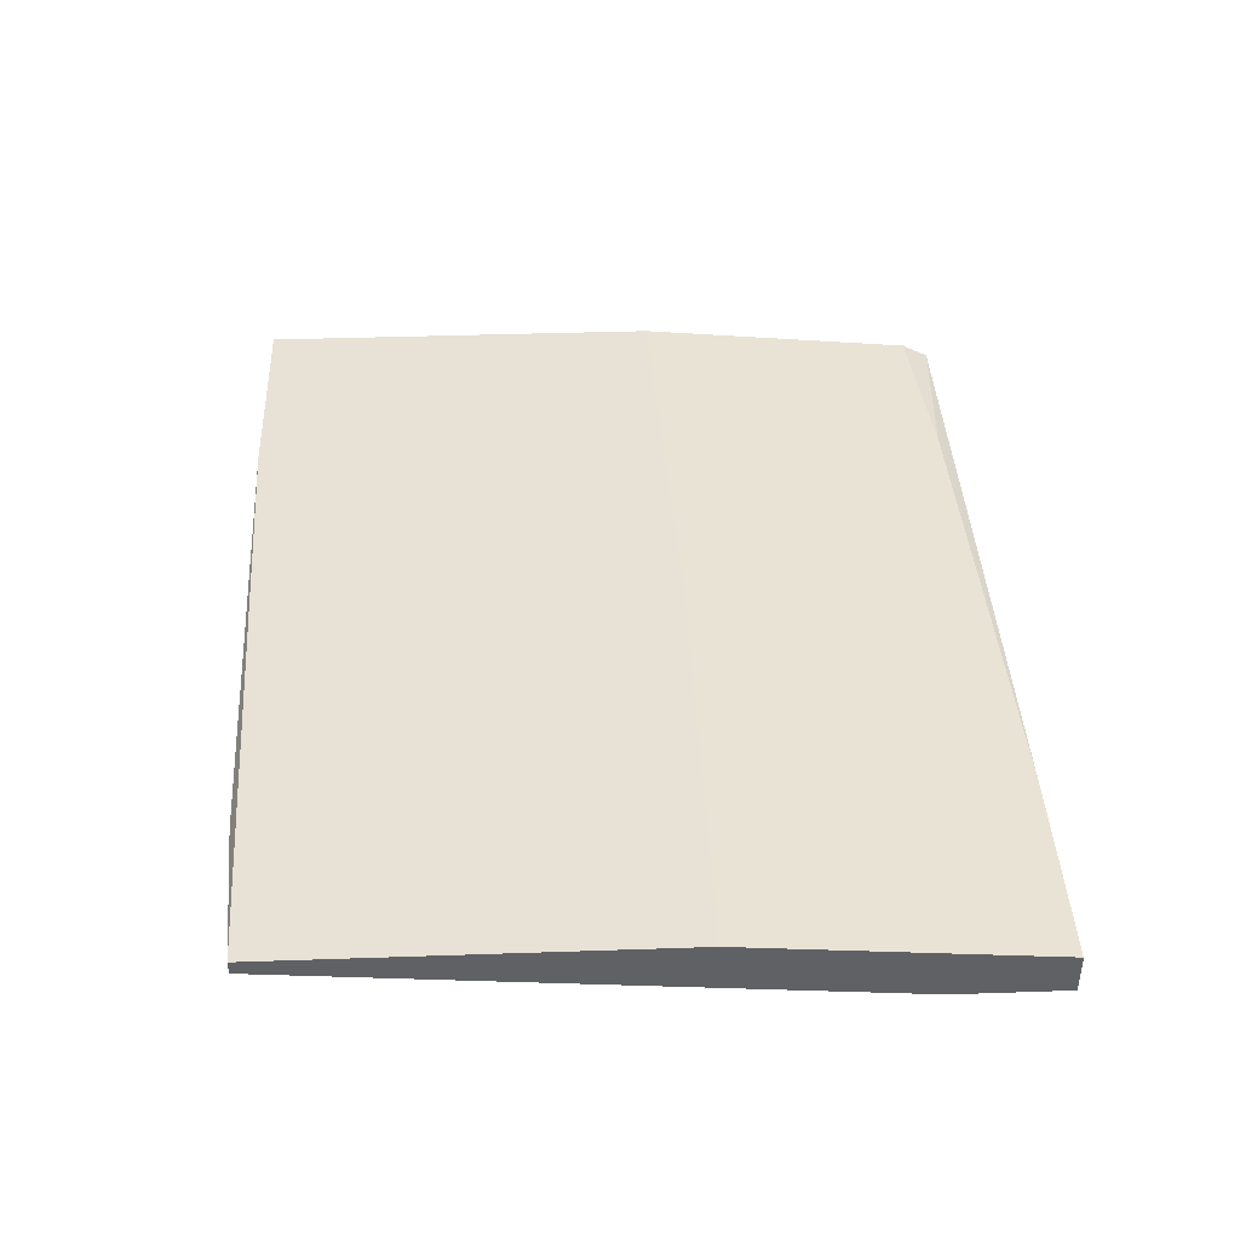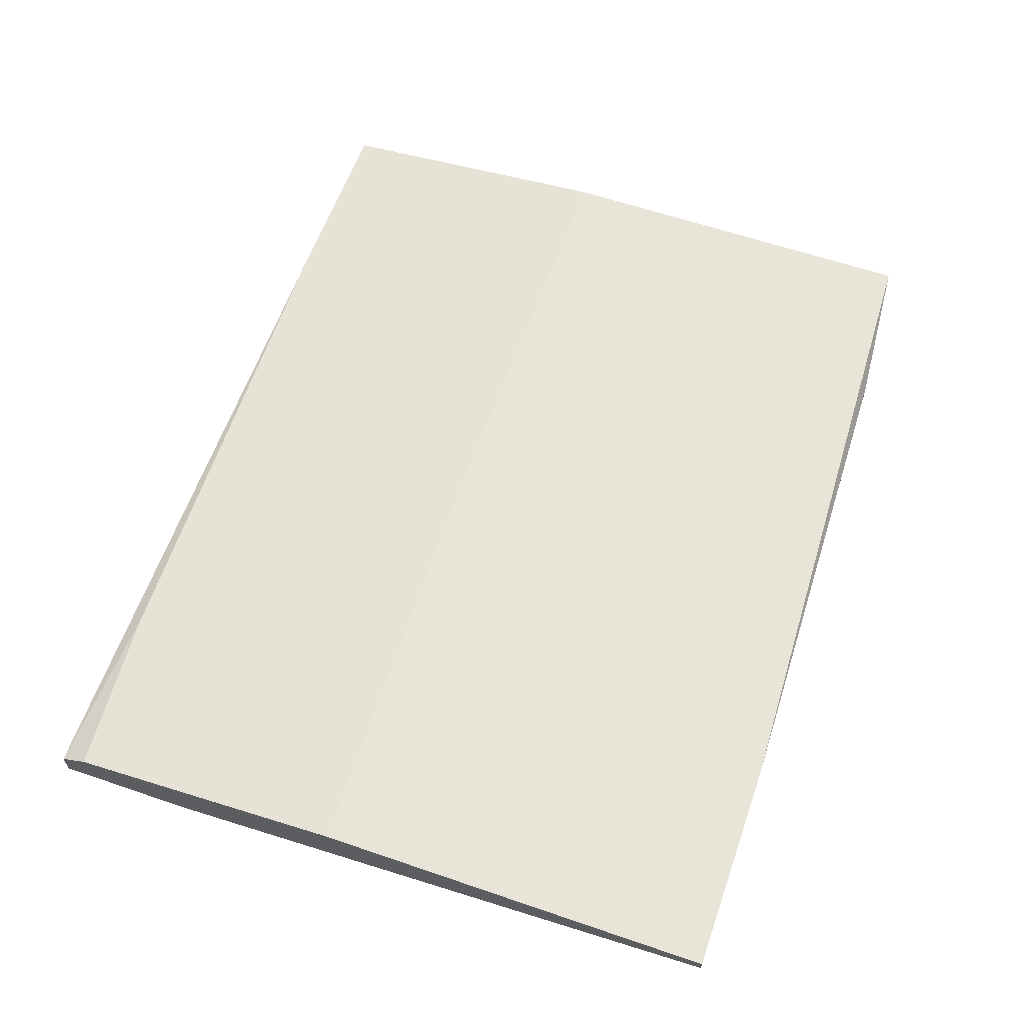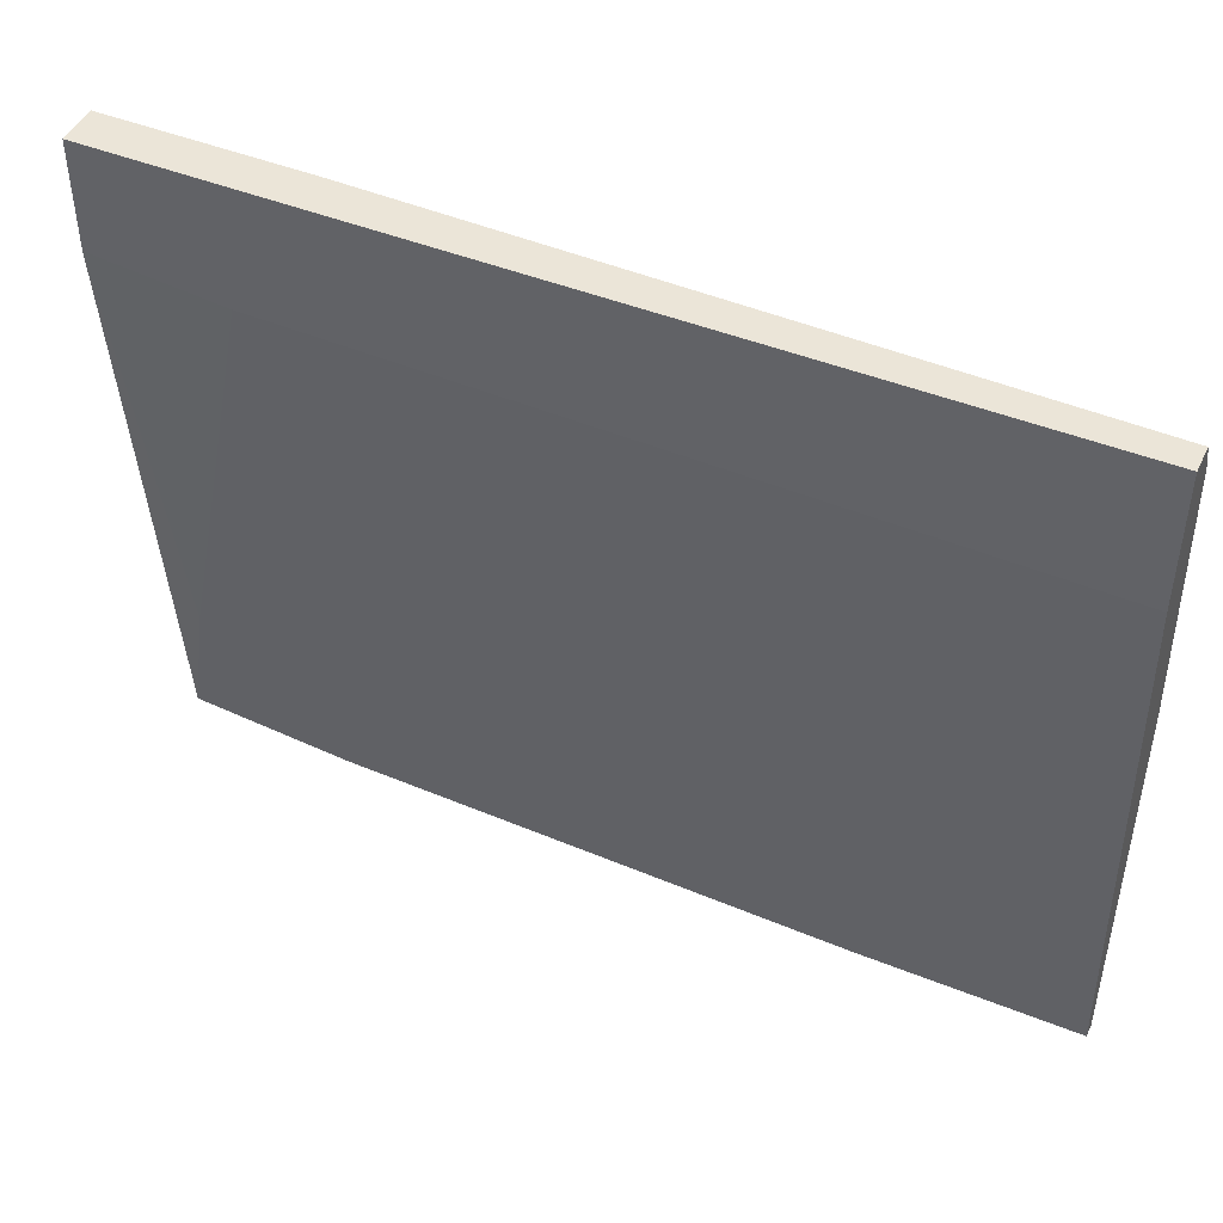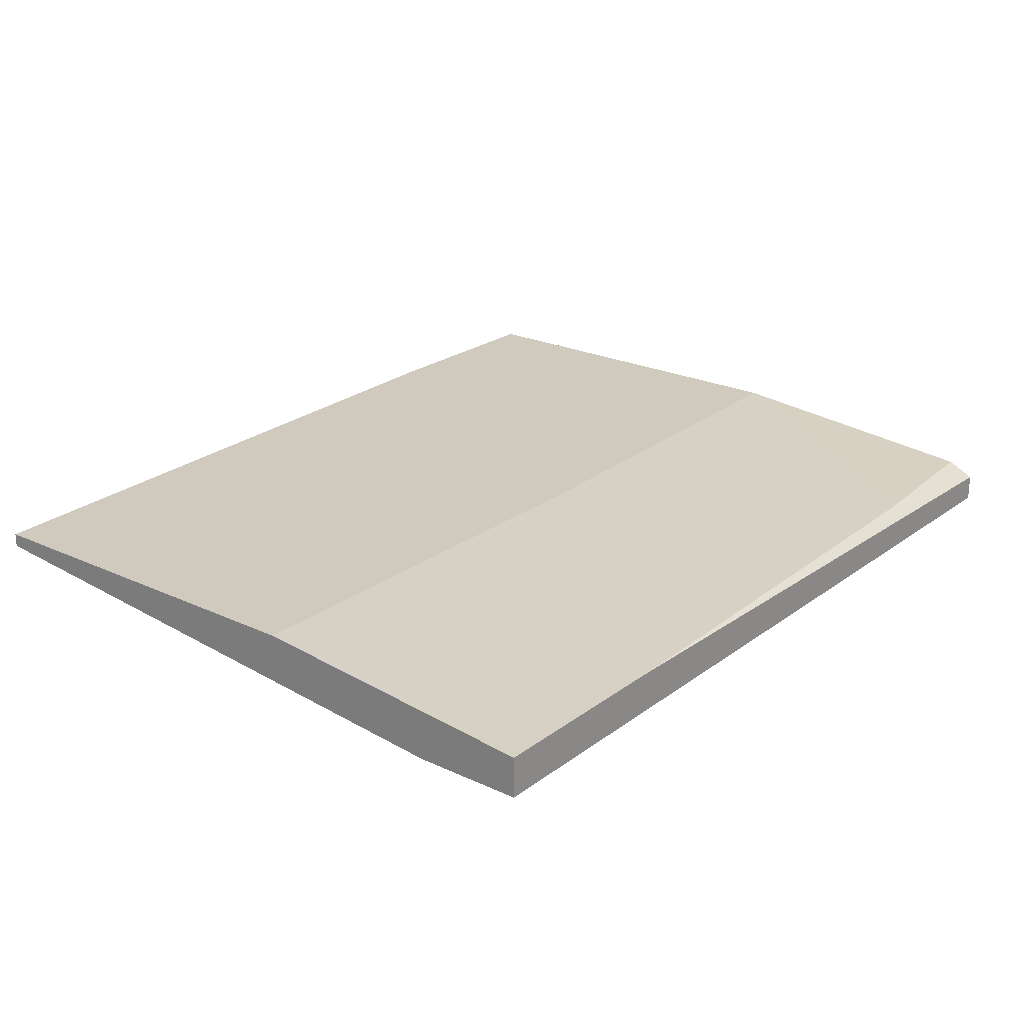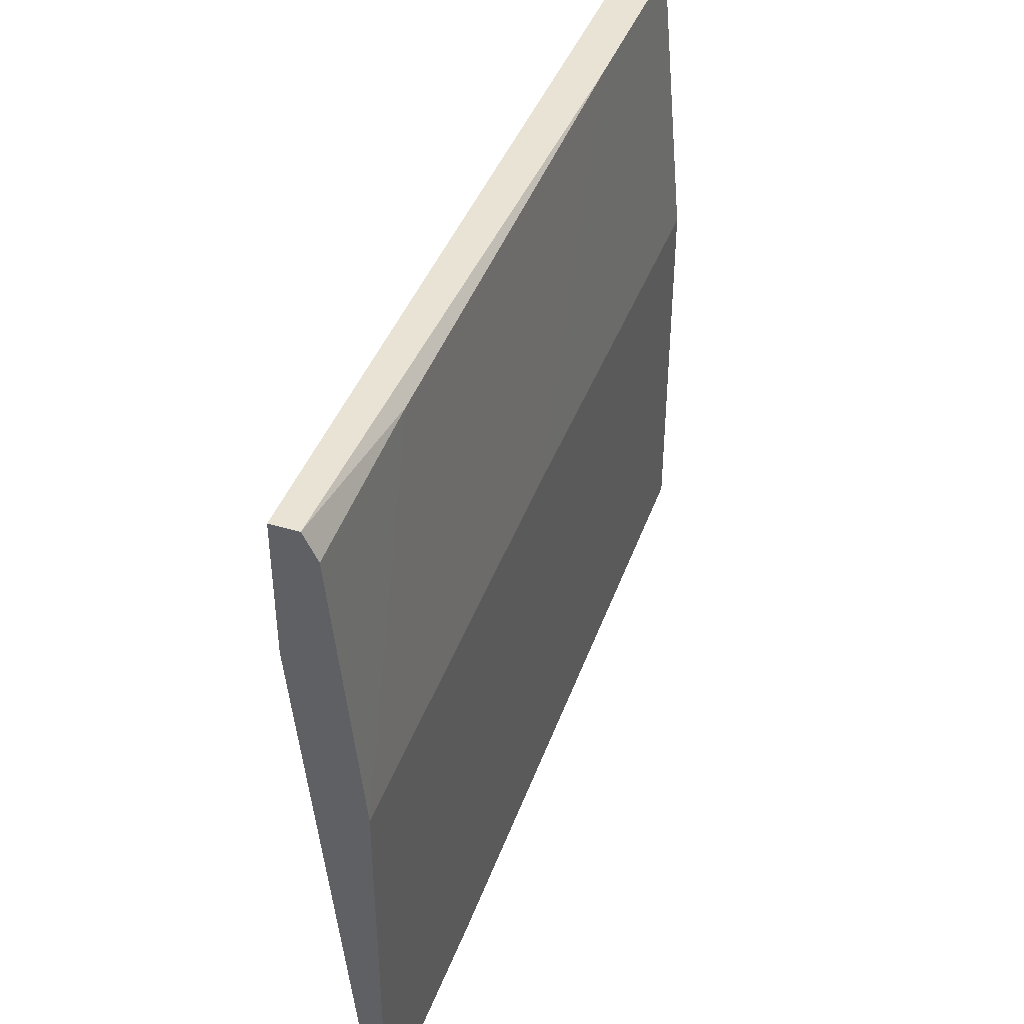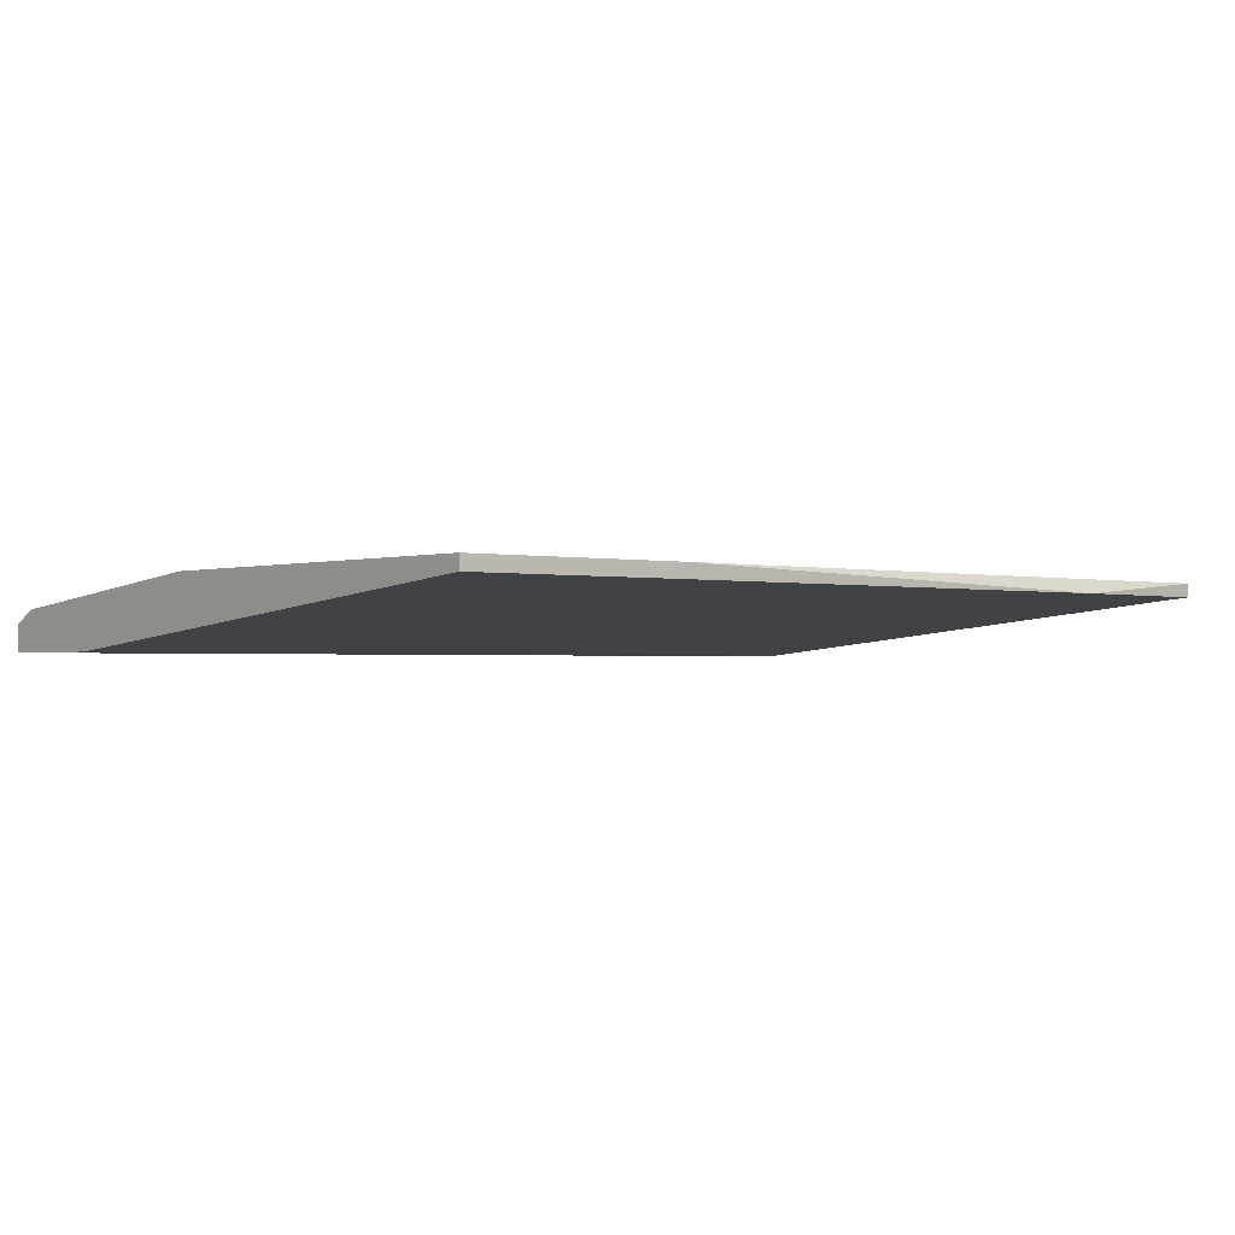
<metadata>
{"format":"obj","ext":"obj","renderer":"f3d","projection":"perspective","resolution":1024,"background":"white","views":[{"elev":40.4,"azim":-92.4,"up":"+Y"},{"elev":60.7,"azim":109.3,"up":"+Y"},{"elev":45.9,"azim":24.7,"up":"+Z"},{"elev":22.9,"azim":-51.4,"up":"+Y"},{"elev":42.1,"azim":109.5,"up":"+Z"},{"elev":-1.3,"azim":140.2,"up":"+Y"}]}
</metadata>
<code>
v -0.001976 0.02055 0.02335
v 0.02531 0.01601 0.02449
v -0.0406 0.01828 0.04836
v -0.0406 0.01487 0.03926
v -0.0406 0.01487 0.04836
v -0.0406 0.01942 -0.009597
v -0.0406 0.02055 -0.009597
v -0.0406 0.02055 0.02335
v -0.03832 0.01828 0.00177
v -0.02355 0.01828 0.04836
v 0.01962 0.01828 0.04722
v 0.0344 0.01828 0.04608
v 0.0344 0.01715 0.04836
v 0.0344 0.01487 0.03699
v 0.0344 0.01487 0.04836
v 0.0344 0.01942 -0.01187
v 0.0344 0.02055 -0.01187
v 0.0344 0.02055 0.02222
v -0.02924 0.01487 0.03813
v -0.02696 0.01942 -0.01073
v 0.01622 0.01942 -0.01187
v 0.01622 0.02055 -0.01187
f 20 19 9
f 4 3 7
f 18 22 7
f 15 18 12
f 7 3 8
f 18 7 8
f 21 22 16
f 18 15 16
f 15 4 14
f 16 15 14
f 4 7 6
f 15 3 5
f 3 4 5
f 4 15 5
f 22 18 17
f 16 22 17
f 18 16 17
f 14 4 19
f 3 15 13
f 15 12 13
f 22 21 20
f 7 22 20
f 6 7 20
f 21 19 20
f 8 3 10
f 3 13 10
f 21 16 2
f 16 14 2
f 14 19 2
f 19 21 2
f 12 18 11
f 13 12 11
f 10 13 11
f 10 11 1
f 18 8 1
f 8 10 1
f 11 18 1
f 4 6 9
f 19 4 9
f 6 20 9

</code>
